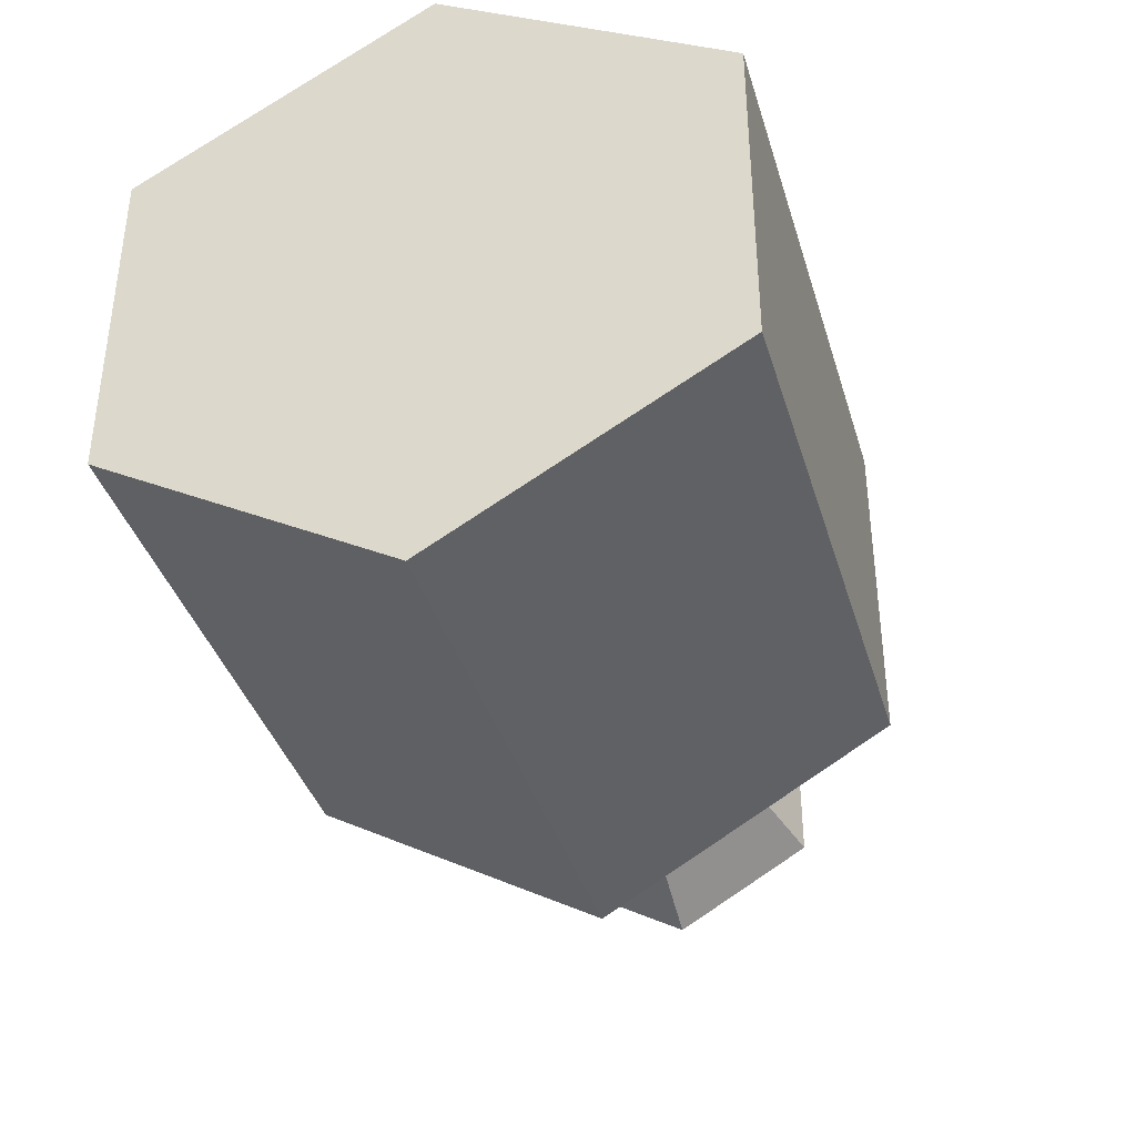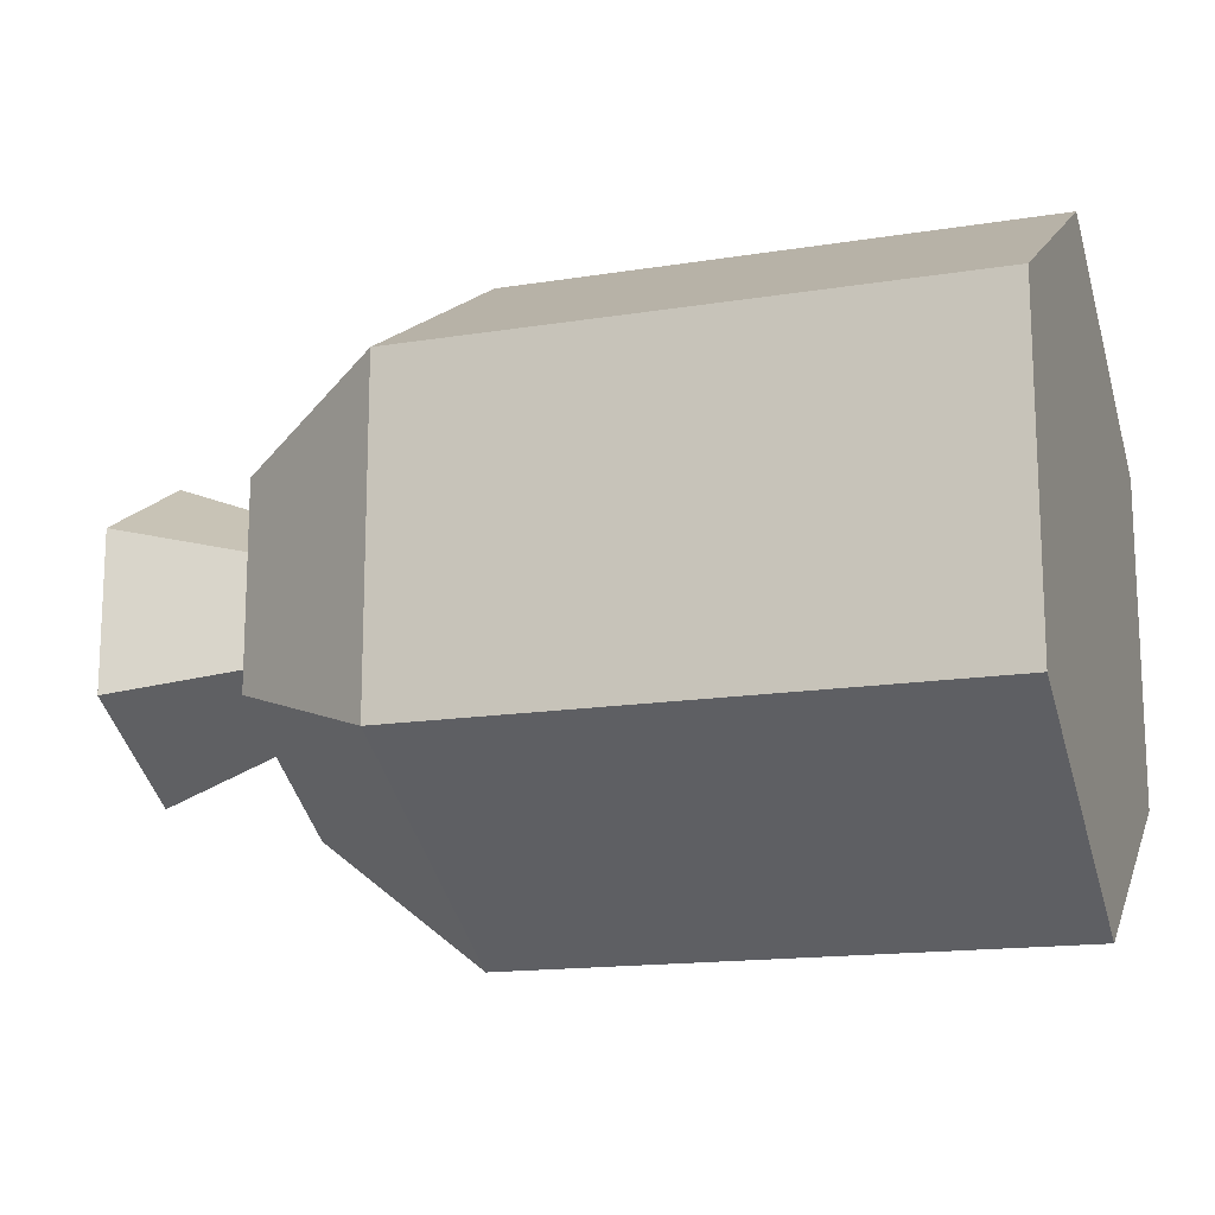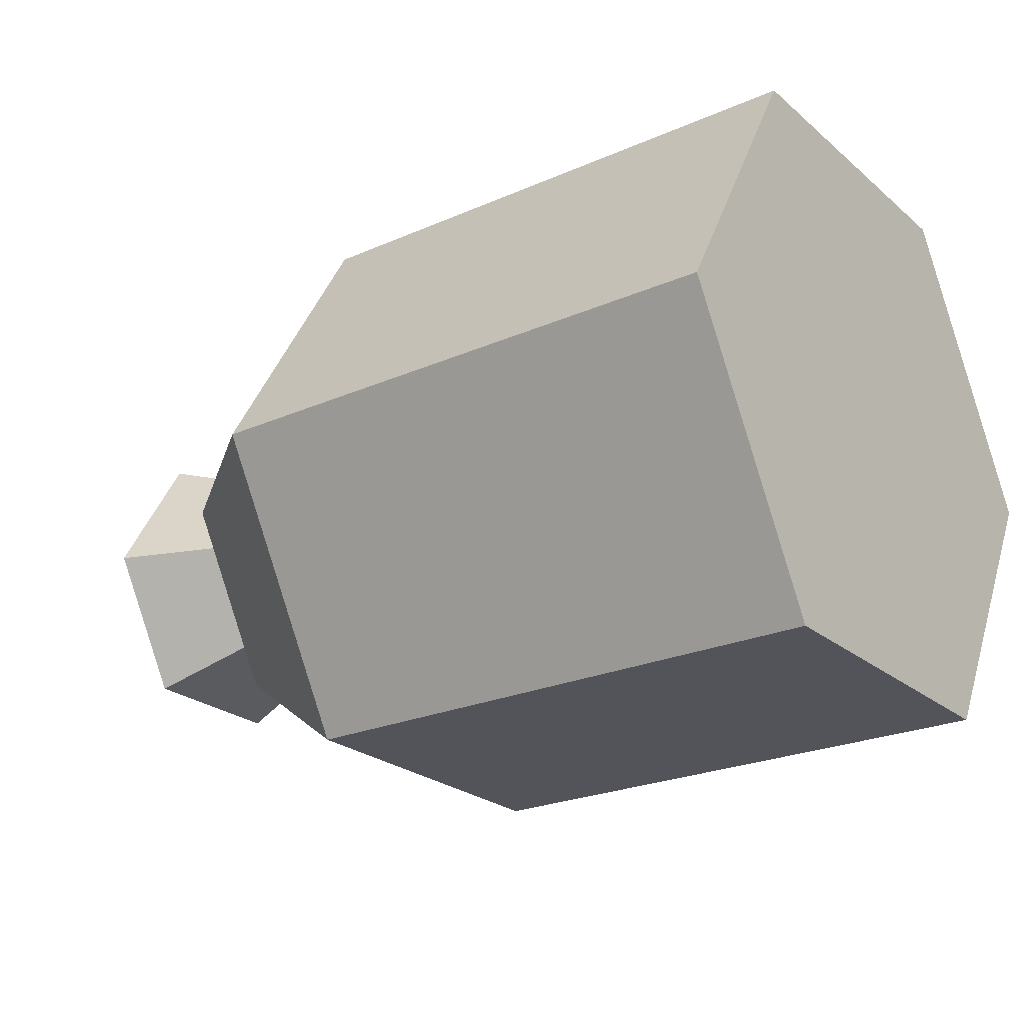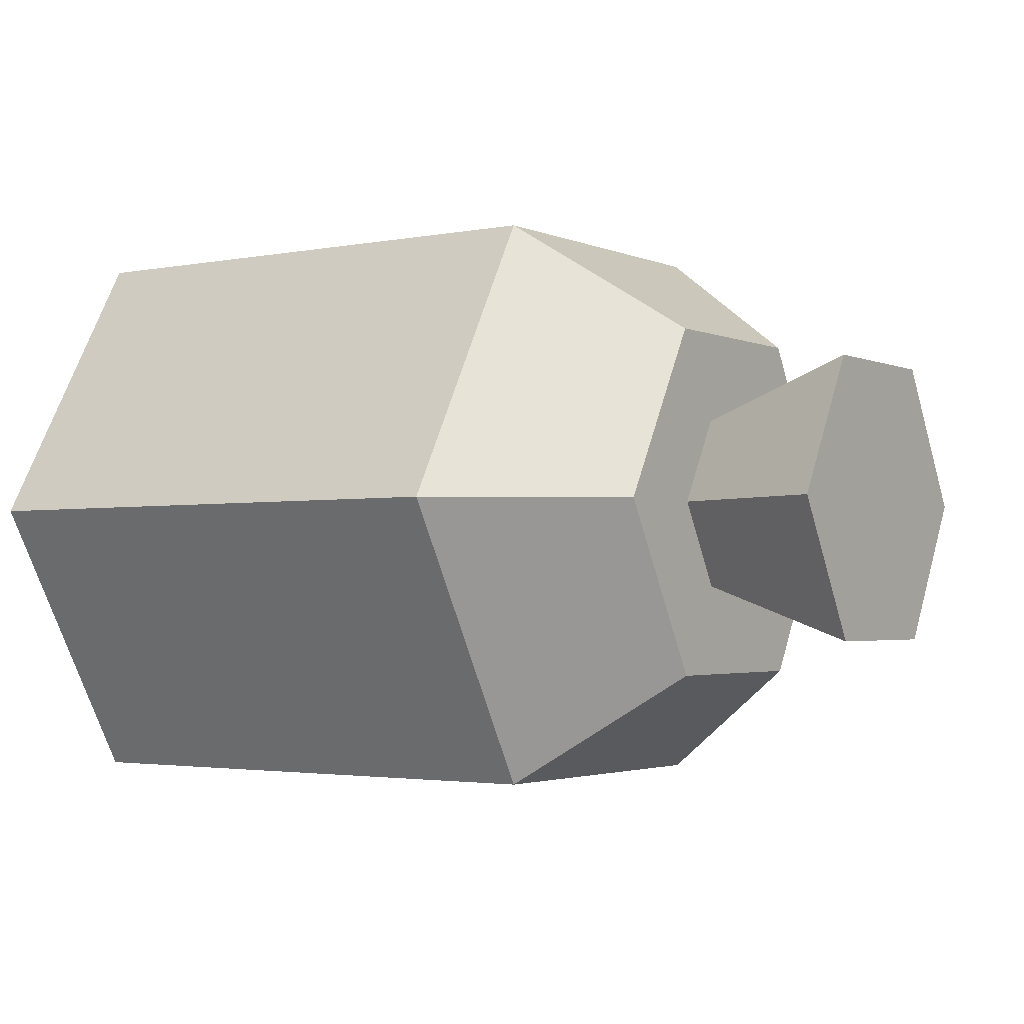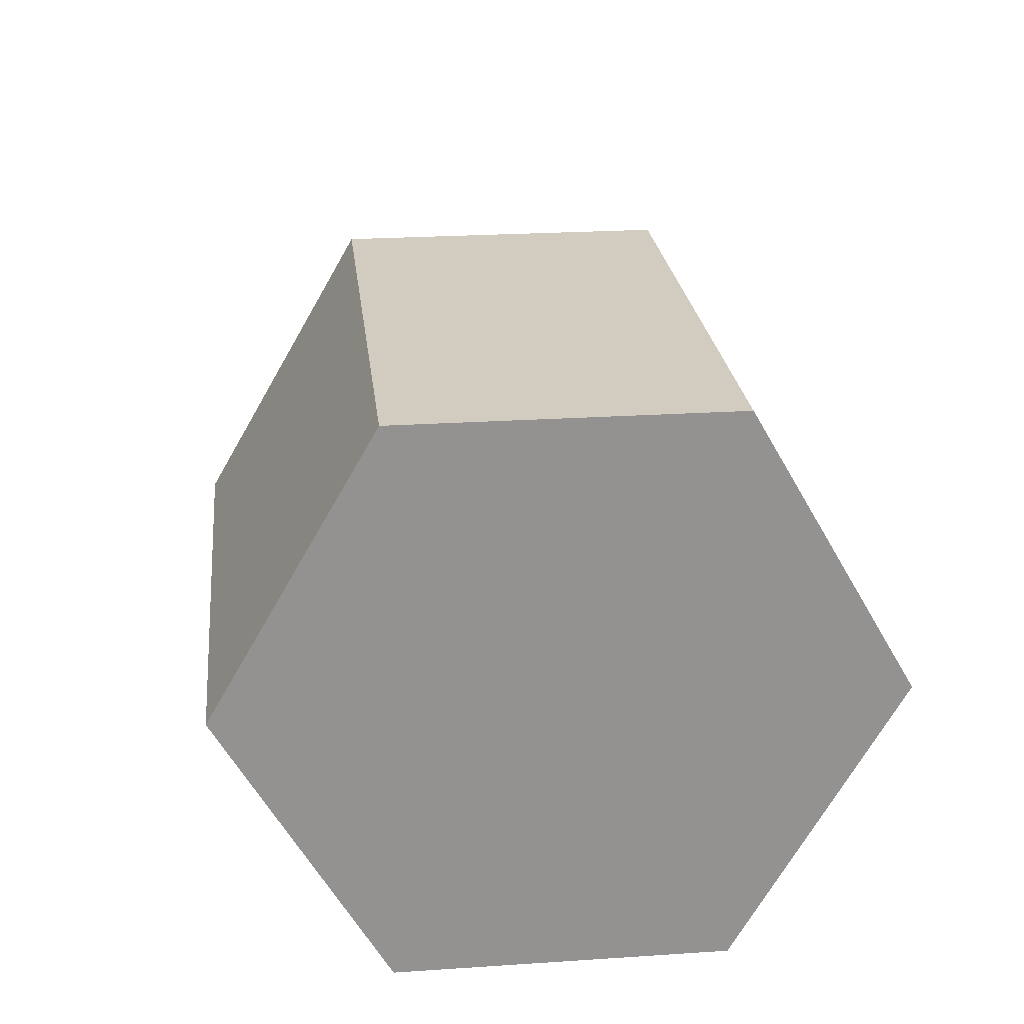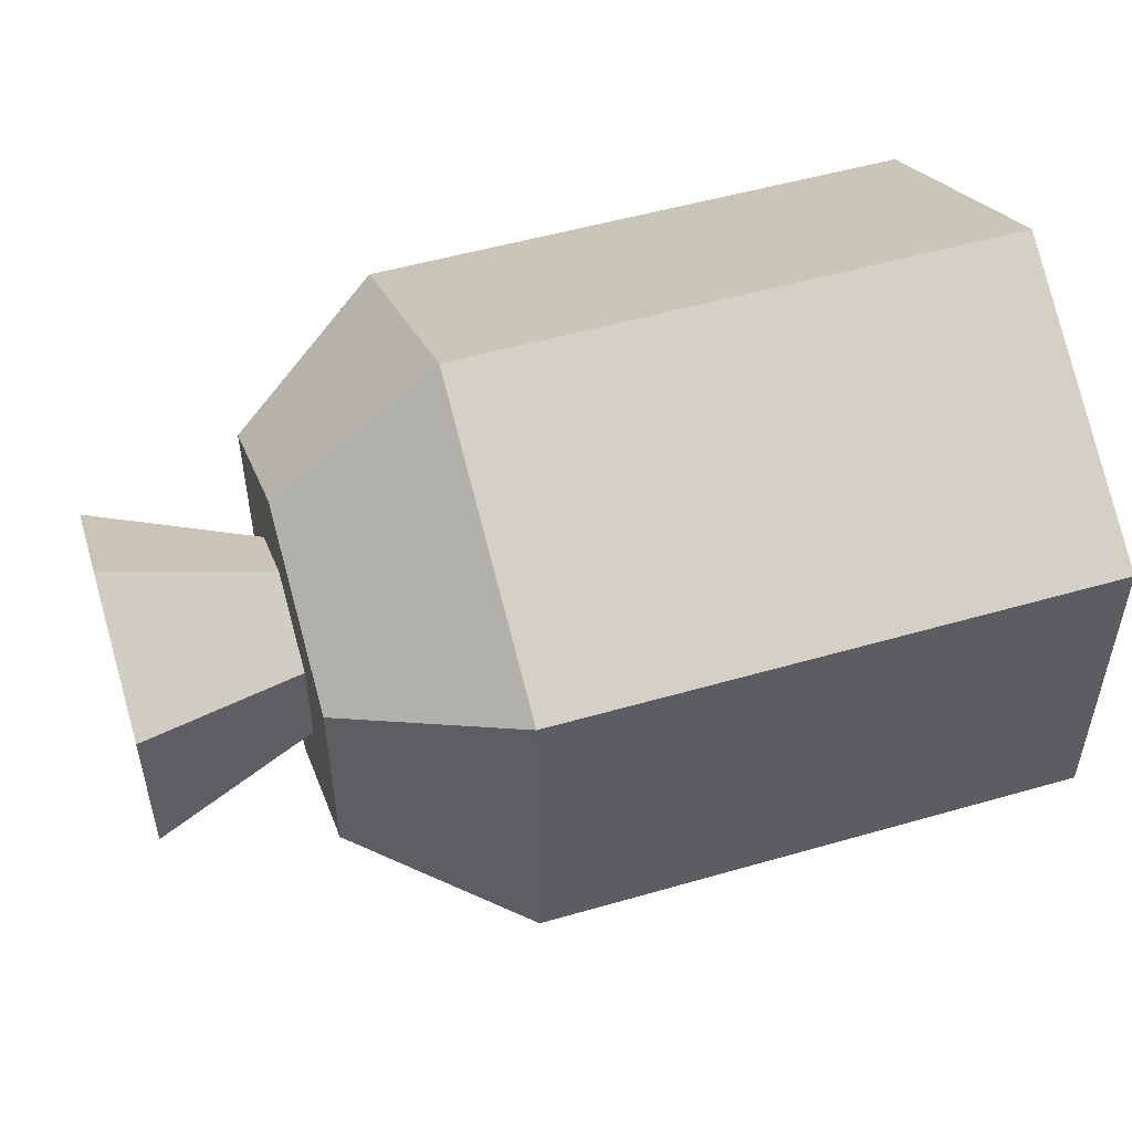
<metadata>
{"format":"obj","ext":"obj","renderer":"f3d","projection":"perspective","resolution":1024,"background":"white","views":[{"elev":-38.2,"azim":-73.9,"up":"+Z"},{"elev":-15.5,"azim":-161.2,"up":"+Z"},{"elev":-23.8,"azim":-143.8,"up":"+Y"},{"elev":-2.5,"azim":34.5,"up":"+Y"},{"elev":23.9,"azim":-96.3,"up":"+Y"},{"elev":52.0,"azim":162.7,"up":"+Z"}]}
</metadata>
<code>
o sausageHalf
v 0 0.4403 0.1056
v 0 0.2995 0.1056
v 0 0.3699 0.176
v 0 0.3699 0.0352
v 0 0.6515 0.1056
v 0 0.5107 0.1056
v 0 0.5811 0.176
v 0 0.5811 0.0352
v 0 0.6515 -0.1056
v 0 0.5107 -0.1056
v 0 0.5811 -0.0352
v 0 0.5811 -0.176
v 0 0.4403 -0.1056
v 0 0.2995 -0.1056
v 0 0.3699 -0.0352
v 0 0.3699 -0.176
v 0.9336 -0 0.2745
v 0 0.4755 0.5491
v 0 -0 0.2745
v 0.9336 0.4755 0.5491
v 1.208 0.6164 -0.08132
v 1.483 0.4755 -0.2667
v 1.208 0.4755 -0.1626
v 1.483 0.7065 -0.1334
v 1.208 0.1854 0.1675
v 1.208 0.7656 0.1675
v 1.208 0.4755 0.3349
v 1.208 0.4755 0.1626
v 1.208 0.3347 0.08132
v 1.208 0.1854 -0.1675
v 1.208 0.3347 -0.08132
v 1.208 0.6164 0.08132
v 1.208 0.7656 -0.1675
v 1.208 0.4755 -0.3349
v 1.483 0.2445 -0.1334
v 0.9336 0.951 0.2745
v 0 0.951 -0.2745
v 0 0.951 0.2745
v 0.9336 0.951 -0.2745
v 1.483 0.2445 0.1334
v 0.9336 0 -0.2745
v 0 0 -0.2745
v 0.9336 0.4755 -0.5491
v 1.483 0.4755 0.2667
v 0 0.4755 -0.5491
v 1.483 0.7065 0.1334
v 0 0.4755 0.4028
v 0 0.8243 0.2014
v 0 0.8243 -0.2014
v 0 0.4755 -0.4028
v 0 0.1267 0.2014
v 0 0.1267 -0.2014
f 1 2 3
f 2 1 4
f 5 6 7
f 6 5 8
f 9 10 11
f 10 9 12
f 13 14 15
f 14 13 16
f 17 18 19
f 18 17 20
f 21 22 23
f 22 21 24
f 25 26 27
f 26 25 28
f 28 25 29
f 29 25 30
f 29 30 31
f 31 30 23
f 32 26 28
f 26 32 33
f 33 23 30
f 33 32 21
f 33 21 23
f 33 30 34
f 31 22 35
f 22 31 23
f 36 37 38
f 37 36 39
f 25 20 17
f 20 25 27
f 35 29 31
f 29 35 40
f 41 19 42
f 19 41 17
f 20 38 18
f 38 20 36
f 43 30 41
f 30 43 34
f 44 29 40
f 29 44 28
f 45 41 42
f 41 45 43
f 37 43 45
f 43 37 39
f 36 33 39
f 33 36 26
f 44 32 28
f 32 44 46
f 32 24 21
f 24 32 46
f 40 46 44
f 46 40 35
f 46 35 24
f 24 35 22
f 30 17 41
f 17 30 25
f 39 34 43
f 34 39 33
f 27 36 20
f 36 27 26
f 38 47 18
f 47 38 48
f 48 38 37
f 48 37 49
f 49 37 50
f 50 37 45
f 47 19 18
f 19 47 51
f 19 51 42
f 42 50 45
f 42 51 52
f 42 52 50
f 48 51 47
f 51 48 7
f 7 48 5
f 5 48 49
f 5 49 8
f 8 49 11
f 8 11 4
f 11 49 9
f 9 49 12
f 12 49 16
f 3 51 7
f 2 51 3
f 51 2 52
f 52 2 4
f 52 16 49
f 52 4 15
f 15 4 11
f 52 15 14
f 52 14 16
f 52 49 50
f 10 15 11
f 15 10 13
f 13 10 12
f 13 12 16
f 1 8 4
f 3 6 1
f 1 6 8
f 6 3 7

</code>
